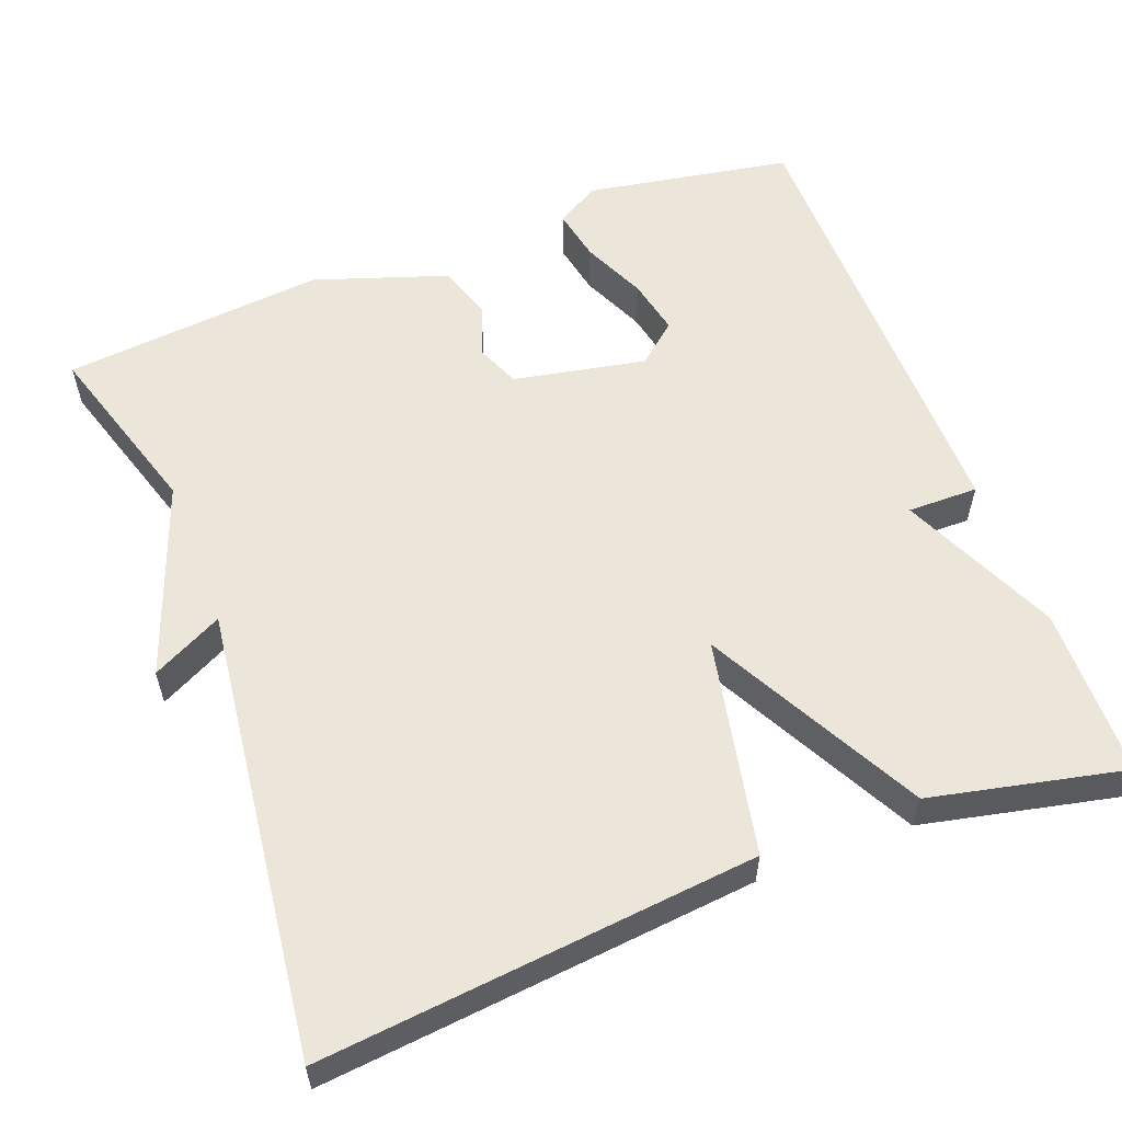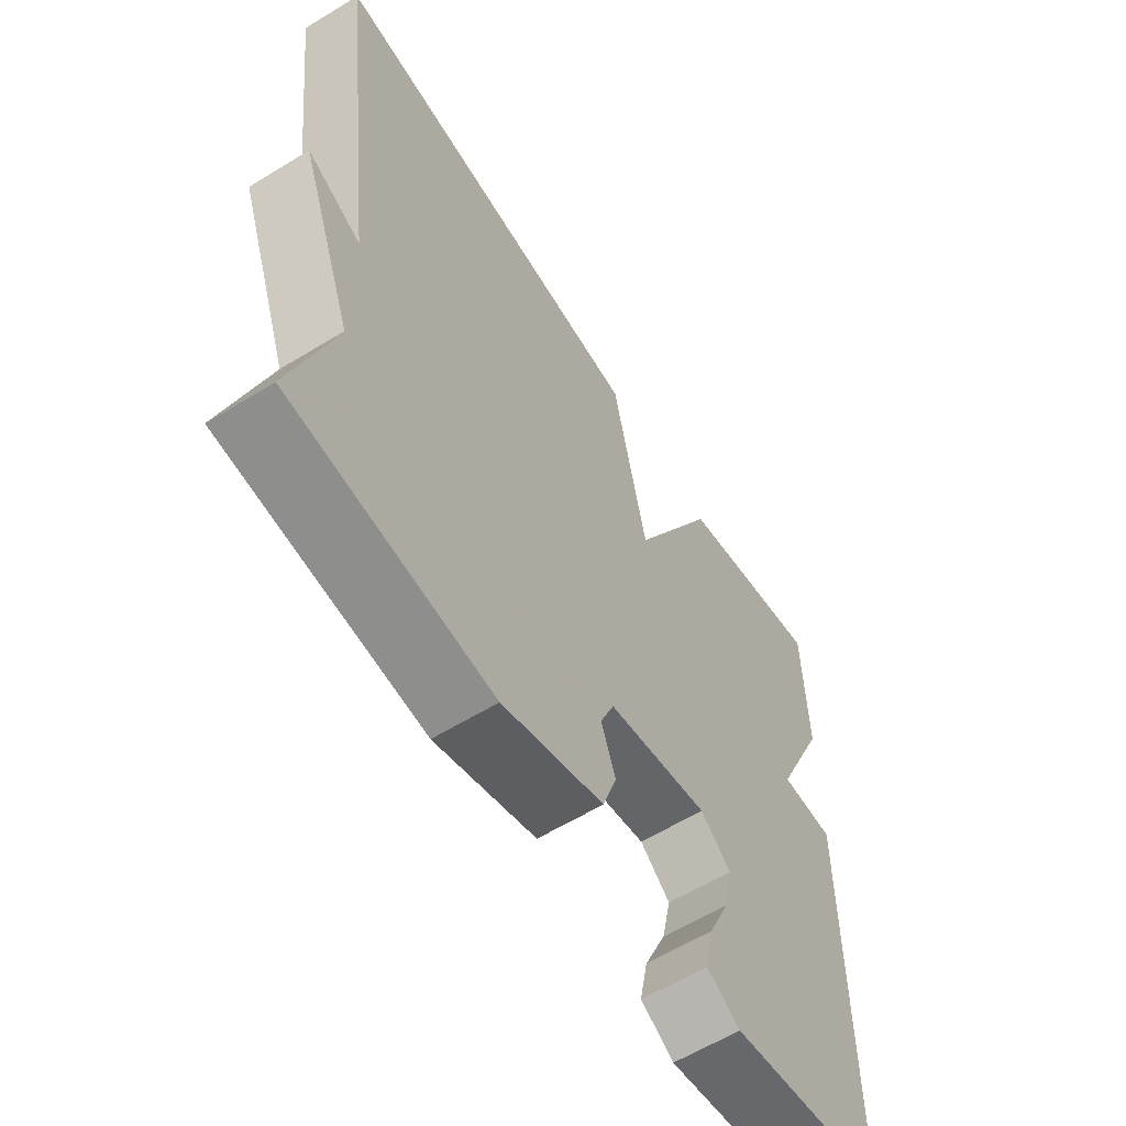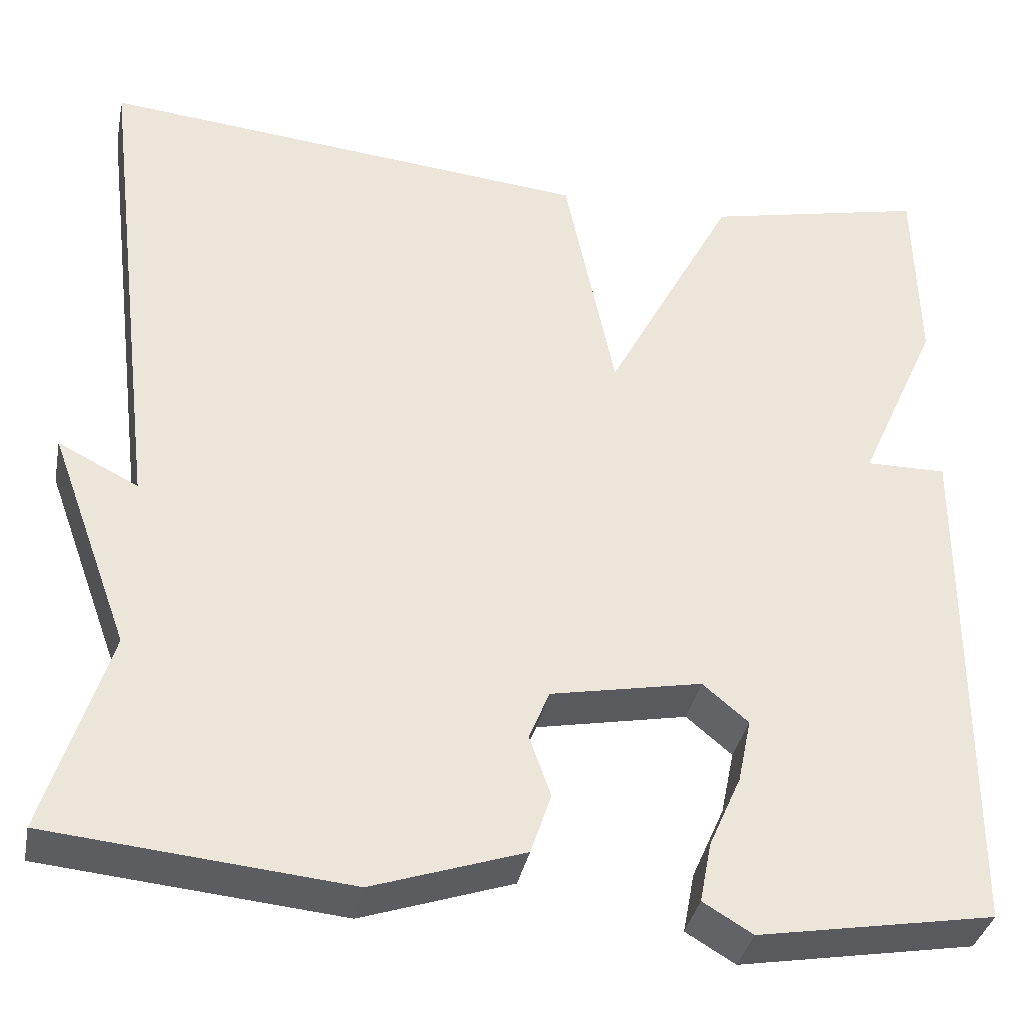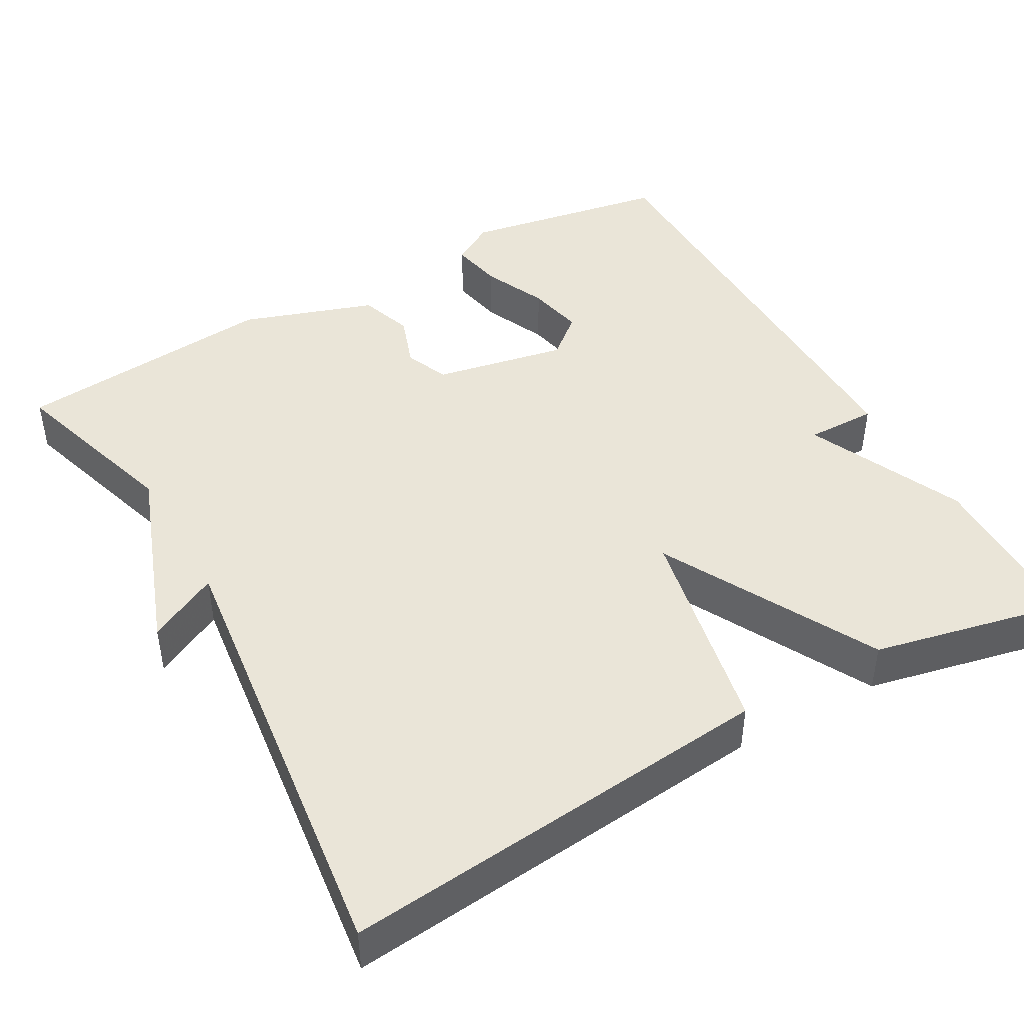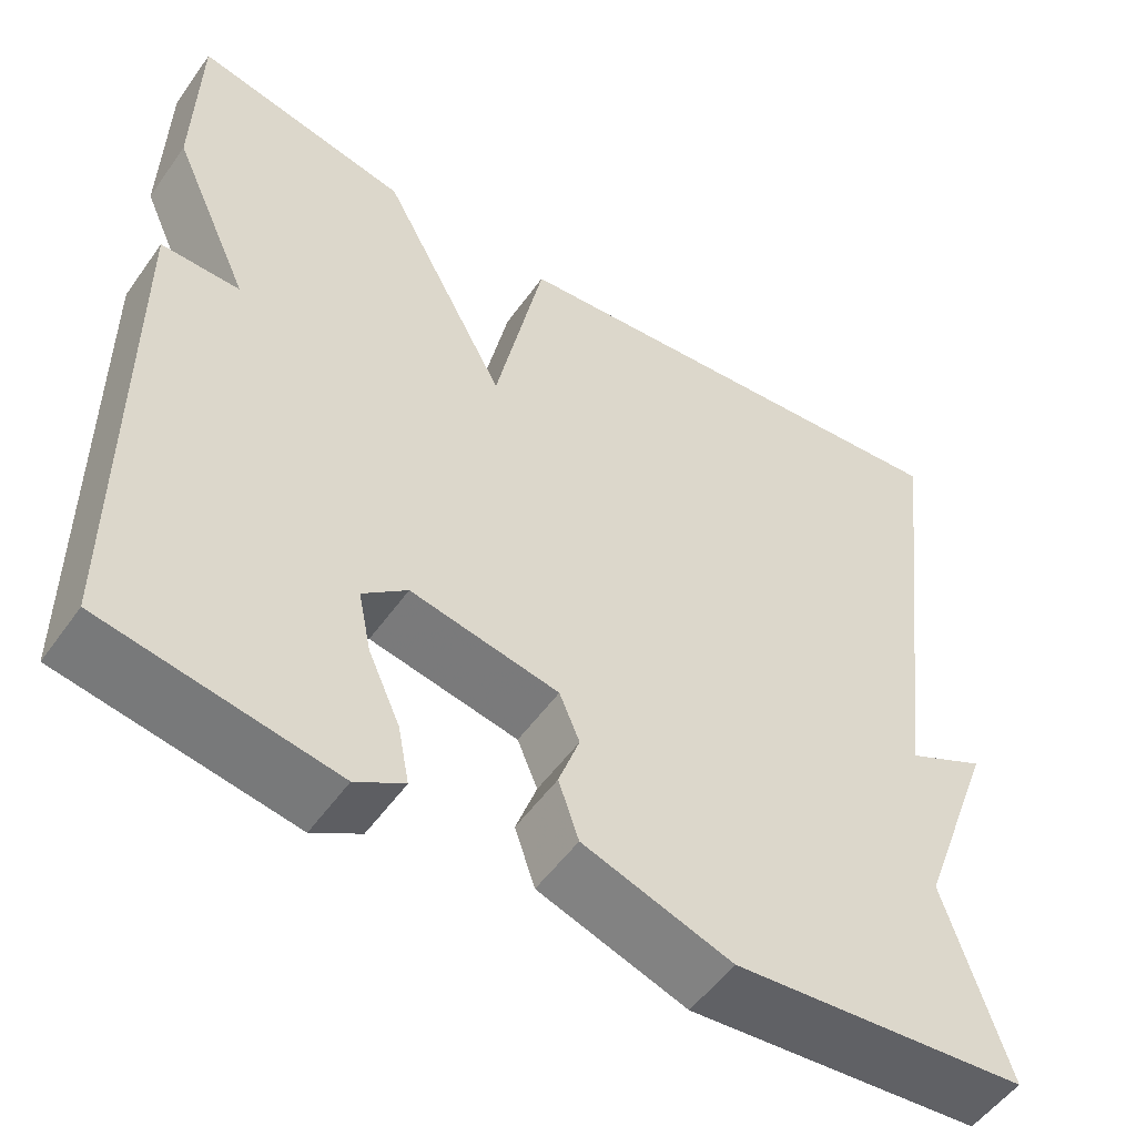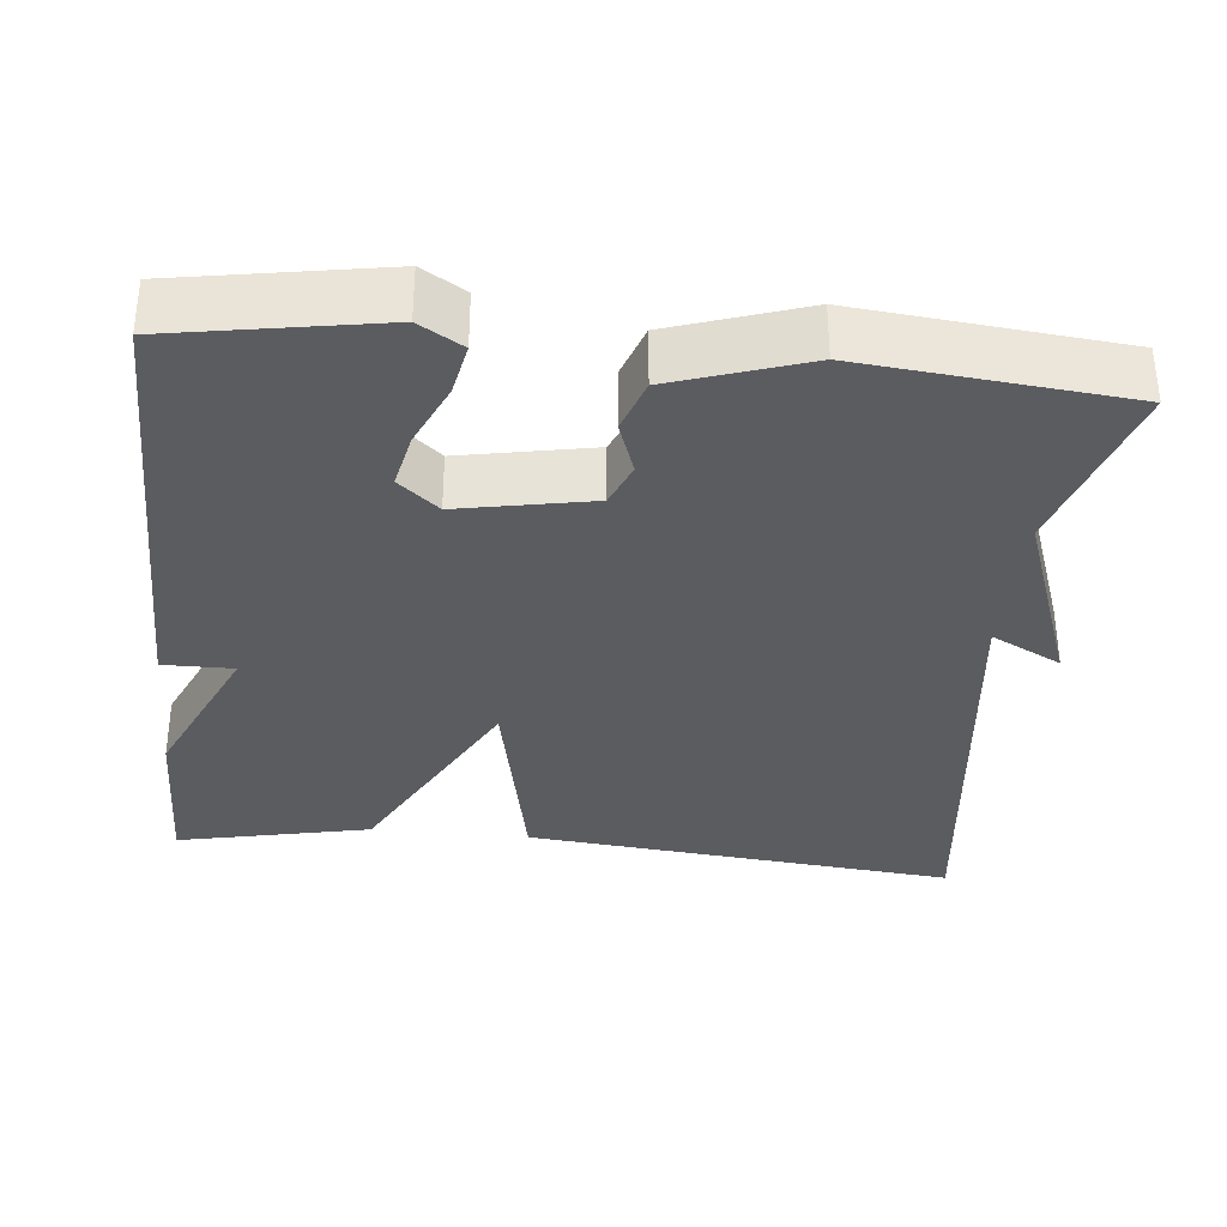
<metadata>
{"format":"obj","ext":"obj","renderer":"f3d","projection":"perspective","resolution":1024,"background":"white","views":[{"elev":57.4,"azim":-20.9,"up":"+Y"},{"elev":-60.6,"azim":-58.0,"up":"+Z"},{"elev":-36.0,"azim":-11.1,"up":"+Z"},{"elev":44.8,"azim":-29.5,"up":"+Y"},{"elev":-53.2,"azim":145.4,"up":"+Z"},{"elev":-33.9,"azim":174.1,"up":"+Y"}]}
</metadata>
<code>
v 0.5 0.07 0.5
v 0.504 0.07 0.283
v 0.414 0.07 0.082
v 0.504 0.07 0.083
v 0.5 0.07 -0.5
v 0.237 0.07 -0.546
v 0.182 0.07 -0.513
v 0.195 0.07 -0.446
v 0.231 0.07 -0.365
v 0.246 0.07 -0.293
v 0.195 0.07 -0.25
v 0.026 0.07 -0.283
v 0.003 0.07 -0.339
v 0.027 0.07 -0.407
v 0.004 0.07 -0.475
v -0.165 0.07 -0.532
v -0.5 0.07 -0.5
v -0.43 0.07 -0.272
v -0.52 0.07 -0.026
v -0.43 0.07 -0.072
v -0.5 0.07 0.5
v 0.053 0.07 0.446
v 0.109 0.07 0.172
v 0.253 0.07 0.446
v 0.5 0 0.5
v 0.504 0 0.283
v 0.414 0 0.082
v 0.504 0 0.083
v 0.5 0 -0.5
v 0.237 0 -0.546
v 0.182 0 -0.513
v 0.195 0 -0.446
v 0.231 0 -0.365
v 0.246 0 -0.293
v 0.195 0 -0.25
v 0.026 0 -0.283
v 0.003 0 -0.339
v 0.027 0 -0.407
v 0.004 0 -0.475
v -0.165 0 -0.532
v -0.5 0 -0.5
v -0.43 0 -0.272
v -0.52 0 -0.026
v -0.43 0 -0.072
v -0.5 0 0.5
v 0.053 0 0.446
v 0.109 0 0.172
v 0.253 0 0.446
f 1 2 3
f 24 1 3
f 23 24 3
f 20 21 22 23
f 20 23 3
f 18 19 20
f 18 20 3 4
f 16 17 18
f 15 16 18
f 14 15 18
f 13 14 18
f 12 13 18
f 11 12 18 4
f 10 11 4 5
f 9 10 5 6
f 6 7 8 9
f 27 26 25
f 27 25 48
f 27 48 47
f 47 46 45 44
f 27 47 44
f 44 43 42
f 28 27 44 42
f 42 41 40
f 42 40 39
f 42 39 38
f 42 38 37
f 42 37 36
f 28 42 36 35
f 29 28 35 34
f 30 29 34 33
f 33 32 31 30
f 1 25 26 2
f 2 26 27 3
f 3 27 28 4
f 4 28 29 5
f 5 29 30 6
f 6 30 31 7
f 7 31 32 8
f 8 32 33 9
f 9 33 34 10
f 10 34 35 11
f 11 35 36 12
f 12 36 37 13
f 13 37 38 14
f 14 38 39 15
f 15 39 40 16
f 16 40 41 17
f 17 41 42 18
f 18 42 43 19
f 19 43 44 20
f 20 44 45 21
f 21 45 46 22
f 22 46 47 23
f 23 47 48 24
f 24 48 25 1

</code>
